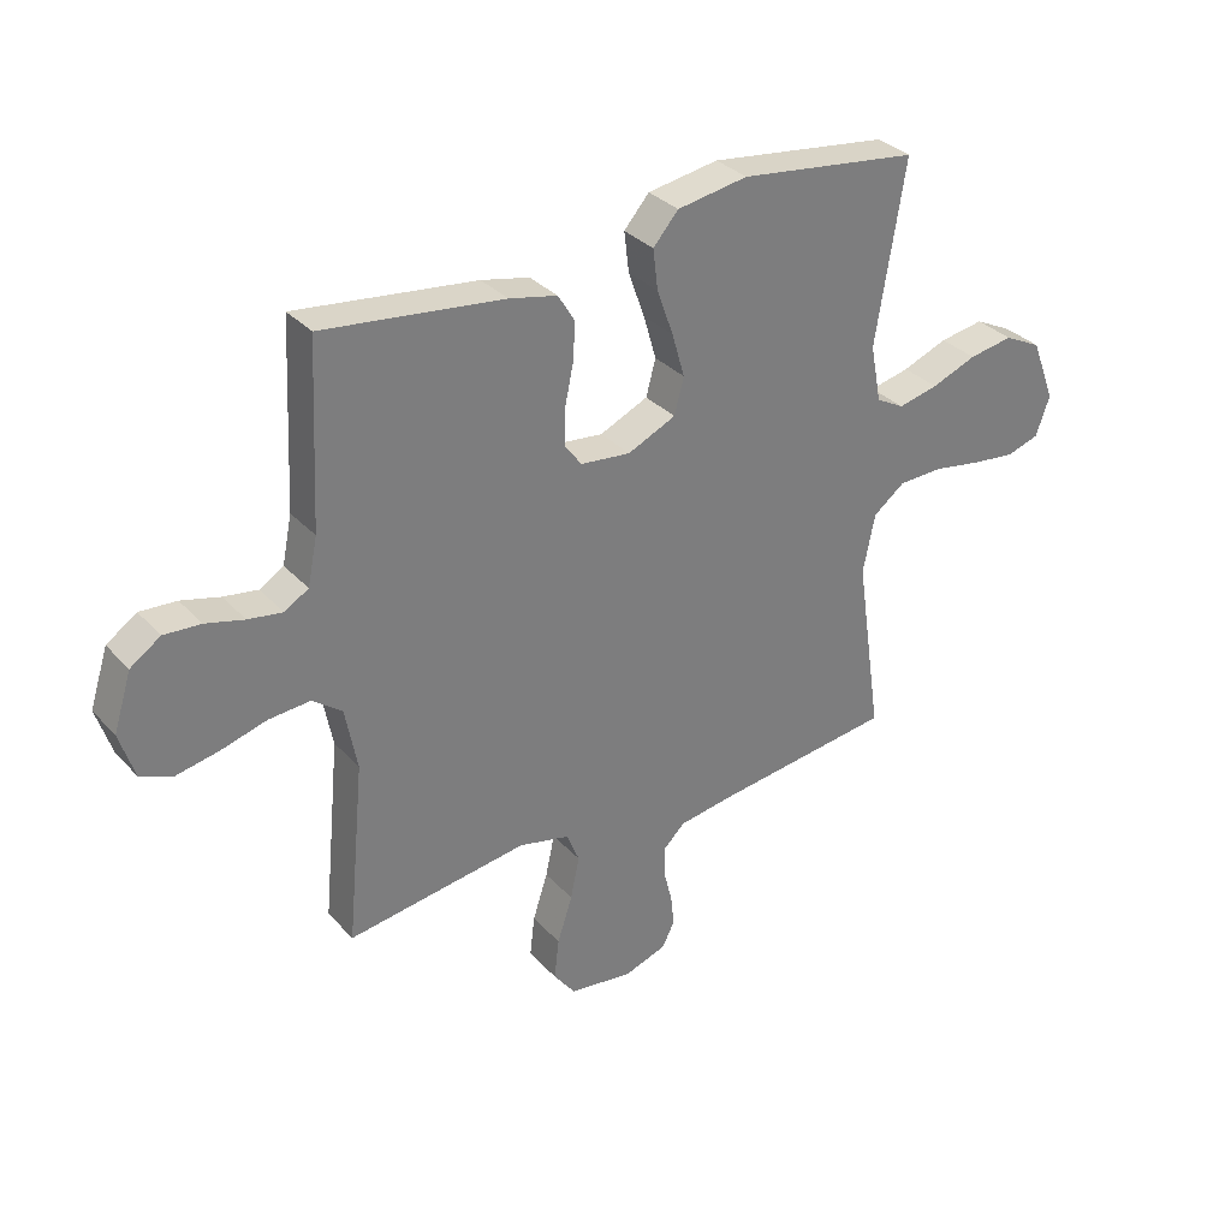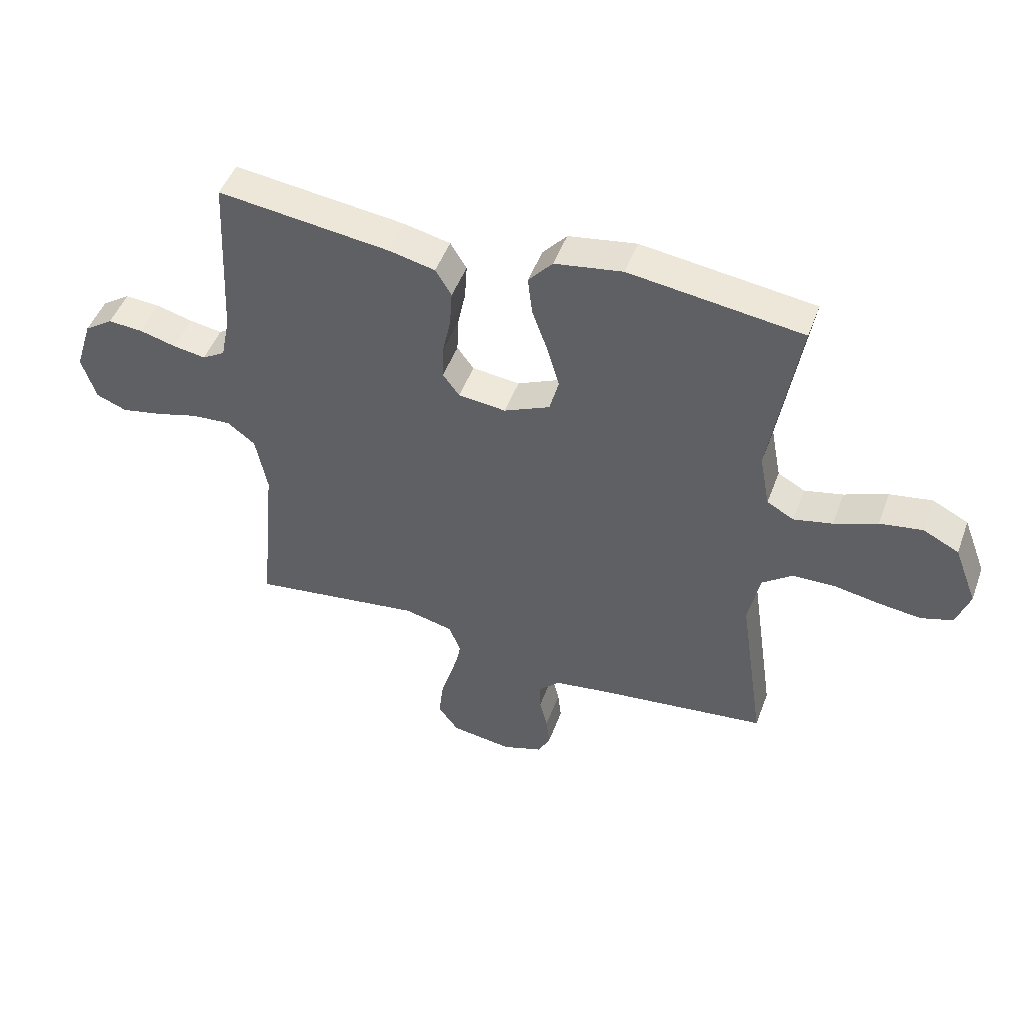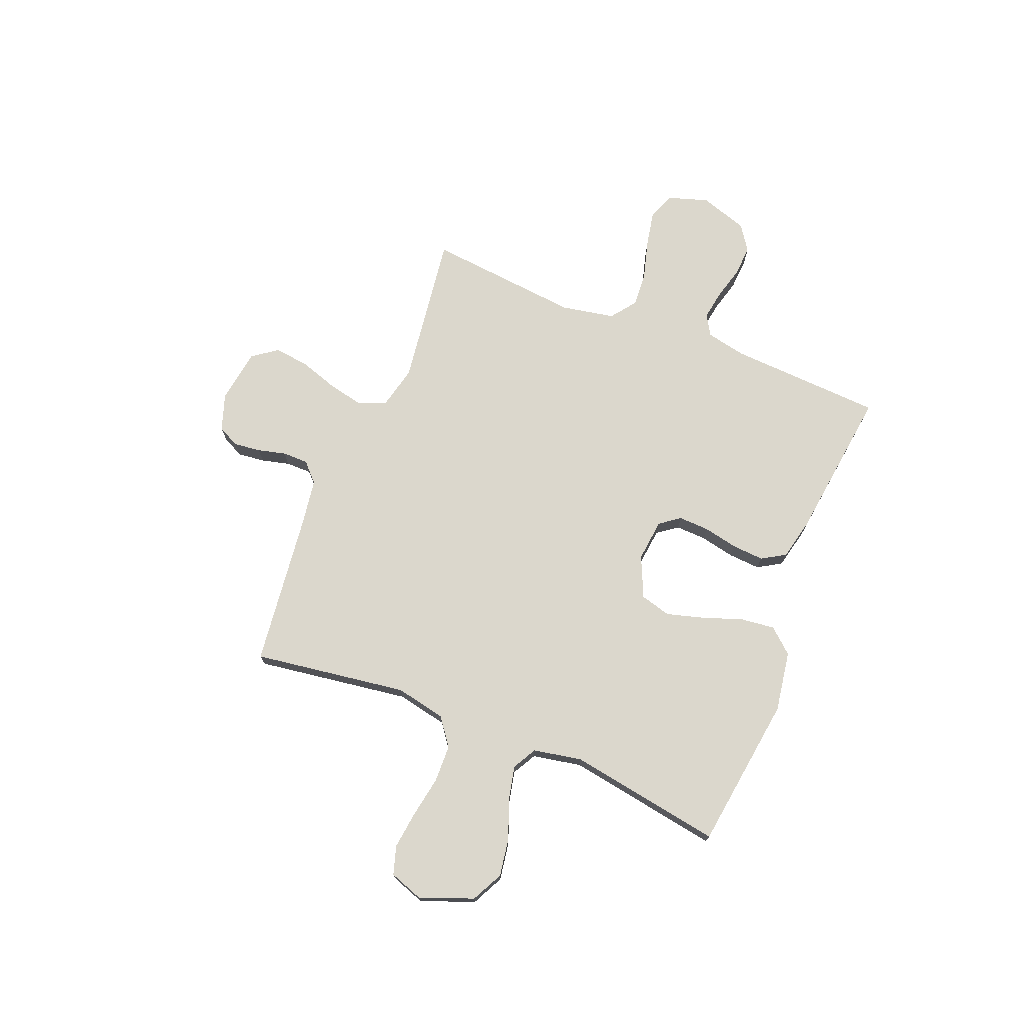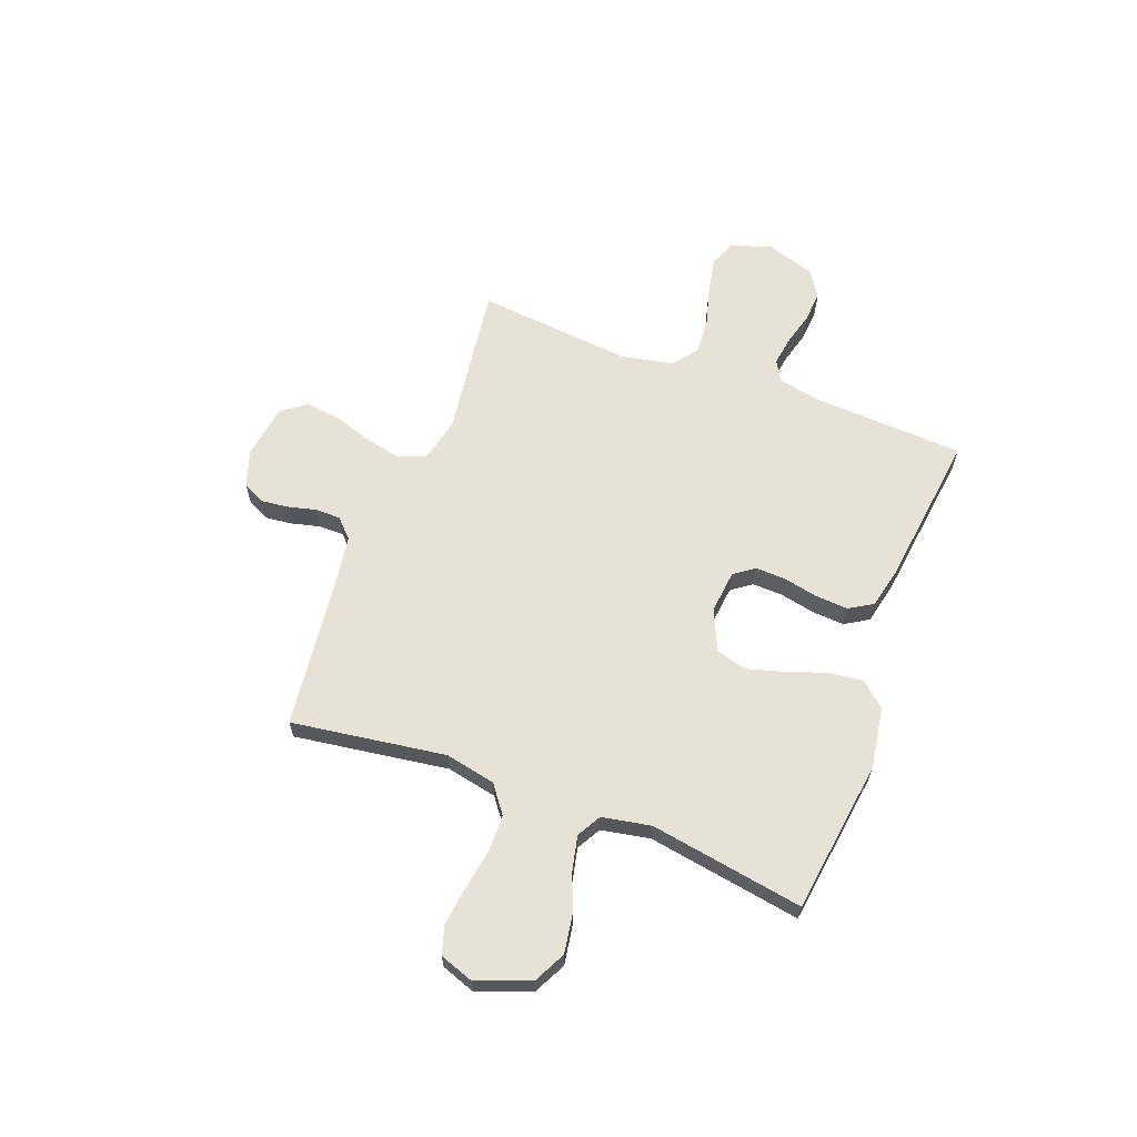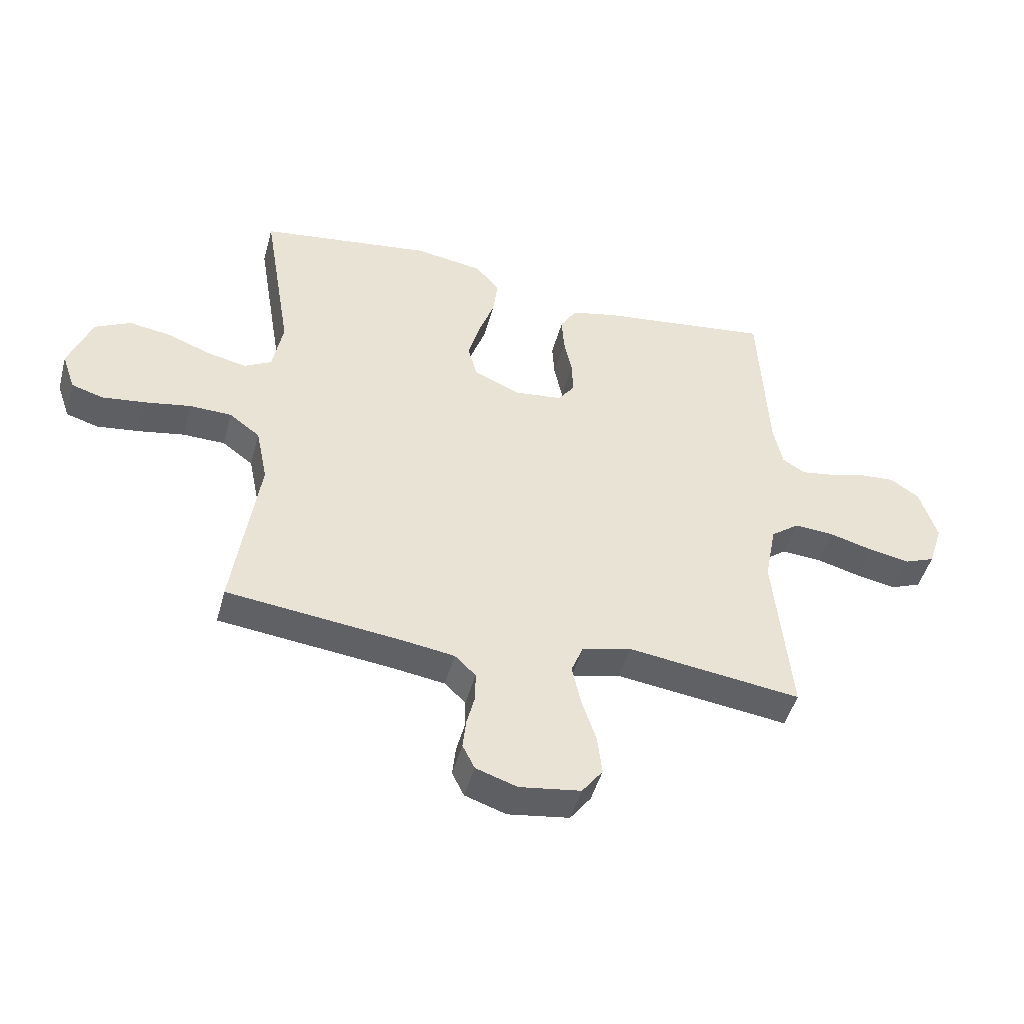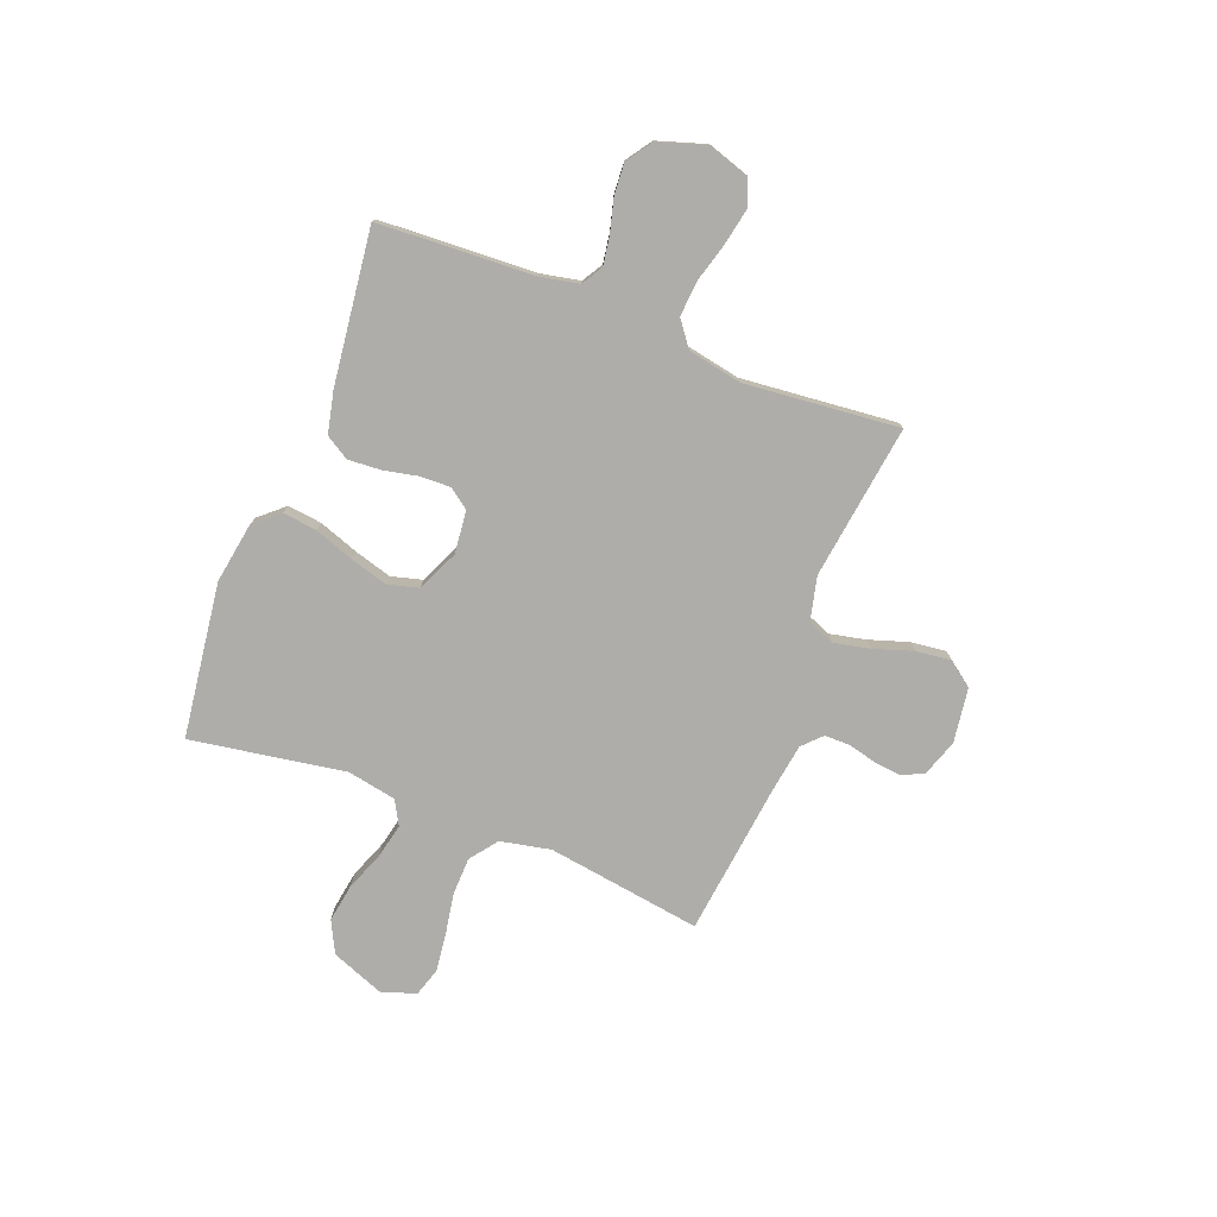
<metadata>
{"format":"obj","ext":"obj","renderer":"f3d","projection":"perspective","resolution":1024,"background":"white","views":[{"elev":32.5,"azim":145.0,"up":"+Z"},{"elev":48.1,"azim":-160.1,"up":"+Z"},{"elev":73.1,"azim":-68.0,"up":"+Y"},{"elev":63.4,"azim":-69.2,"up":"+Y"},{"elev":-46.9,"azim":-14.9,"up":"+Z"},{"elev":-77.2,"azim":68.8,"up":"+Y"}]}
</metadata>
<code>
v -0.5 0.07 -0.5
v -0.456 0.07 -0.2
v -0.476 0.07 -0.102
v -0.529 0.07 -0.062
v -0.602 0.07 -0.06
v -0.682 0.07 -0.074
v -0.756 0.07 -0.083
v -0.811 0.07 -0.066
v -0.834 0.07 0
v -0.794 0.07 0.104
v -0.732 0.07 0.135
v -0.658 0.07 0.123
v -0.583 0.07 0.094
v -0.516 0.07 0.079
v -0.469 0.07 0.105
v -0.451 0.07 0.2
v -0.5 0.07 0.5
v -0.2 0.07 0.54
v -0.082 0.07 0.521
v -0.04 0.07 0.473
v -0.048 0.07 0.406
v -0.075 0.07 0.33
v -0.096 0.07 0.257
v -0.08 0.07 0.197
v 0 0.07 0.161
v 0.083 0.07 0.17
v 0.112 0.07 0.209
v 0.11 0.07 0.269
v 0.096 0.07 0.336
v 0.092 0.07 0.399
v 0.12 0.07 0.445
v 0.2 0.07 0.463
v 0.5 0.07 0.5
v 0.515 0.07 0.2
v 0.531 0.07 0.122
v 0.571 0.07 0.098
v 0.628 0.07 0.107
v 0.692 0.07 0.124
v 0.753 0.07 0.128
v 0.803 0.07 0.094
v 0.833 0.07 0
v 0.808 0.07 -0.078
v 0.755 0.07 -0.099
v 0.684 0.07 -0.085
v 0.609 0.07 -0.064
v 0.54 0.07 -0.059
v 0.491 0.07 -0.096
v 0.471 0.07 -0.2
v 0.5 0.07 -0.5
v 0.2 0.07 -0.459
v 0.115 0.07 -0.479
v 0.094 0.07 -0.531
v 0.109 0.07 -0.601
v 0.134 0.07 -0.678
v 0.142 0.07 -0.746
v 0.106 0.07 -0.794
v 0 0.07 -0.809
v -0.071 0.07 -0.785
v -0.092 0.07 -0.743
v -0.086 0.07 -0.69
v -0.072 0.07 -0.635
v -0.072 0.07 -0.585
v -0.108 0.07 -0.55
v -0.2 0.07 -0.536
v -0.5 0 -0.5
v -0.456 0 -0.2
v -0.476 0 -0.102
v -0.529 0 -0.062
v -0.602 0 -0.06
v -0.682 0 -0.074
v -0.756 0 -0.083
v -0.811 0 -0.066
v -0.834 0 0
v -0.794 0 0.104
v -0.732 0 0.135
v -0.658 0 0.123
v -0.583 0 0.094
v -0.516 0 0.079
v -0.469 0 0.105
v -0.451 0 0.2
v -0.5 0 0.5
v -0.2 0 0.54
v -0.082 0 0.521
v -0.04 0 0.473
v -0.048 0 0.406
v -0.075 0 0.33
v -0.096 0 0.257
v -0.08 0 0.197
v 0 0 0.161
v 0.083 0 0.17
v 0.112 0 0.209
v 0.11 0 0.269
v 0.096 0 0.336
v 0.092 0 0.399
v 0.12 0 0.445
v 0.2 0 0.463
v 0.5 0 0.5
v 0.515 0 0.2
v 0.531 0 0.122
v 0.571 0 0.098
v 0.628 0 0.107
v 0.692 0 0.124
v 0.753 0 0.128
v 0.803 0 0.094
v 0.833 0 0
v 0.808 0 -0.078
v 0.755 0 -0.099
v 0.684 0 -0.085
v 0.609 0 -0.064
v 0.54 0 -0.059
v 0.491 0 -0.096
v 0.471 0 -0.2
v 0.5 0 -0.5
v 0.2 0 -0.459
v 0.115 0 -0.479
v 0.094 0 -0.531
v 0.109 0 -0.601
v 0.134 0 -0.678
v 0.142 0 -0.746
v 0.106 0 -0.794
v 0 0 -0.809
v -0.071 0 -0.785
v -0.092 0 -0.743
v -0.086 0 -0.69
v -0.072 0 -0.635
v -0.072 0 -0.585
v -0.108 0 -0.55
v -0.2 0 -0.536
f 58 59 60 61
f 58 61 62
f 57 58 62
f 56 57 62
f 53 54 55 56
f 52 53 56 62
f 51 52 62 63
f 48 49 50
f 47 48 50 51
f 42 43 44 45
f 42 45 46
f 41 42 46
f 40 41 46
f 37 38 39 40
f 36 37 40 46
f 35 36 46 47
f 31 32 33 34
f 28 29 30 31
f 27 28 31 34
f 26 27 34 35
f 19 20 21 22
f 19 22 23
f 16 17 18 19
f 15 16 19 23
f 14 15 23 24
f 10 11 12 13
f 10 13 14
f 9 10 14
f 8 9 14
f 5 6 7 8
f 5 8 14 24
f 64 1 2
f 64 2 3
f 63 64 3
f 51 63 3
f 47 51 3 4
f 25 26 35 47
f 25 47 4
f 4 5 24 25
f 125 124 123 122
f 126 125 122
f 126 122 121
f 126 121 120
f 120 119 118 117
f 126 120 117 116
f 127 126 116 115
f 114 113 112
f 115 114 112 111
f 109 108 107 106
f 110 109 106
f 110 106 105
f 110 105 104
f 104 103 102 101
f 110 104 101 100
f 111 110 100 99
f 98 97 96 95
f 95 94 93 92
f 98 95 92 91
f 99 98 91 90
f 86 85 84 83
f 87 86 83
f 83 82 81 80
f 87 83 80 79
f 88 87 79 78
f 77 76 75 74
f 78 77 74
f 78 74 73
f 78 73 72
f 72 71 70 69
f 88 78 72 69
f 66 65 128
f 67 66 128
f 67 128 127
f 67 127 115
f 68 67 115 111
f 111 99 90 89
f 68 111 89
f 89 88 69 68
f 1 65 66 2
f 2 66 67 3
f 3 67 68 4
f 4 68 69 5
f 5 69 70 6
f 6 70 71 7
f 7 71 72 8
f 8 72 73 9
f 9 73 74 10
f 10 74 75 11
f 11 75 76 12
f 12 76 77 13
f 13 77 78 14
f 14 78 79 15
f 15 79 80 16
f 16 80 81 17
f 17 81 82 18
f 18 82 83 19
f 19 83 84 20
f 20 84 85 21
f 21 85 86 22
f 22 86 87 23
f 23 87 88 24
f 24 88 89 25
f 25 89 90 26
f 26 90 91 27
f 27 91 92 28
f 28 92 93 29
f 29 93 94 30
f 30 94 95 31
f 31 95 96 32
f 32 96 97 33
f 33 97 98 34
f 34 98 99 35
f 35 99 100 36
f 36 100 101 37
f 37 101 102 38
f 38 102 103 39
f 39 103 104 40
f 40 104 105 41
f 41 105 106 42
f 42 106 107 43
f 43 107 108 44
f 44 108 109 45
f 45 109 110 46
f 46 110 111 47
f 47 111 112 48
f 48 112 113 49
f 49 113 114 50
f 50 114 115 51
f 51 115 116 52
f 52 116 117 53
f 53 117 118 54
f 54 118 119 55
f 55 119 120 56
f 56 120 121 57
f 57 121 122 58
f 58 122 123 59
f 59 123 124 60
f 60 124 125 61
f 61 125 126 62
f 62 126 127 63
f 63 127 128 64
f 64 128 65 1

</code>
